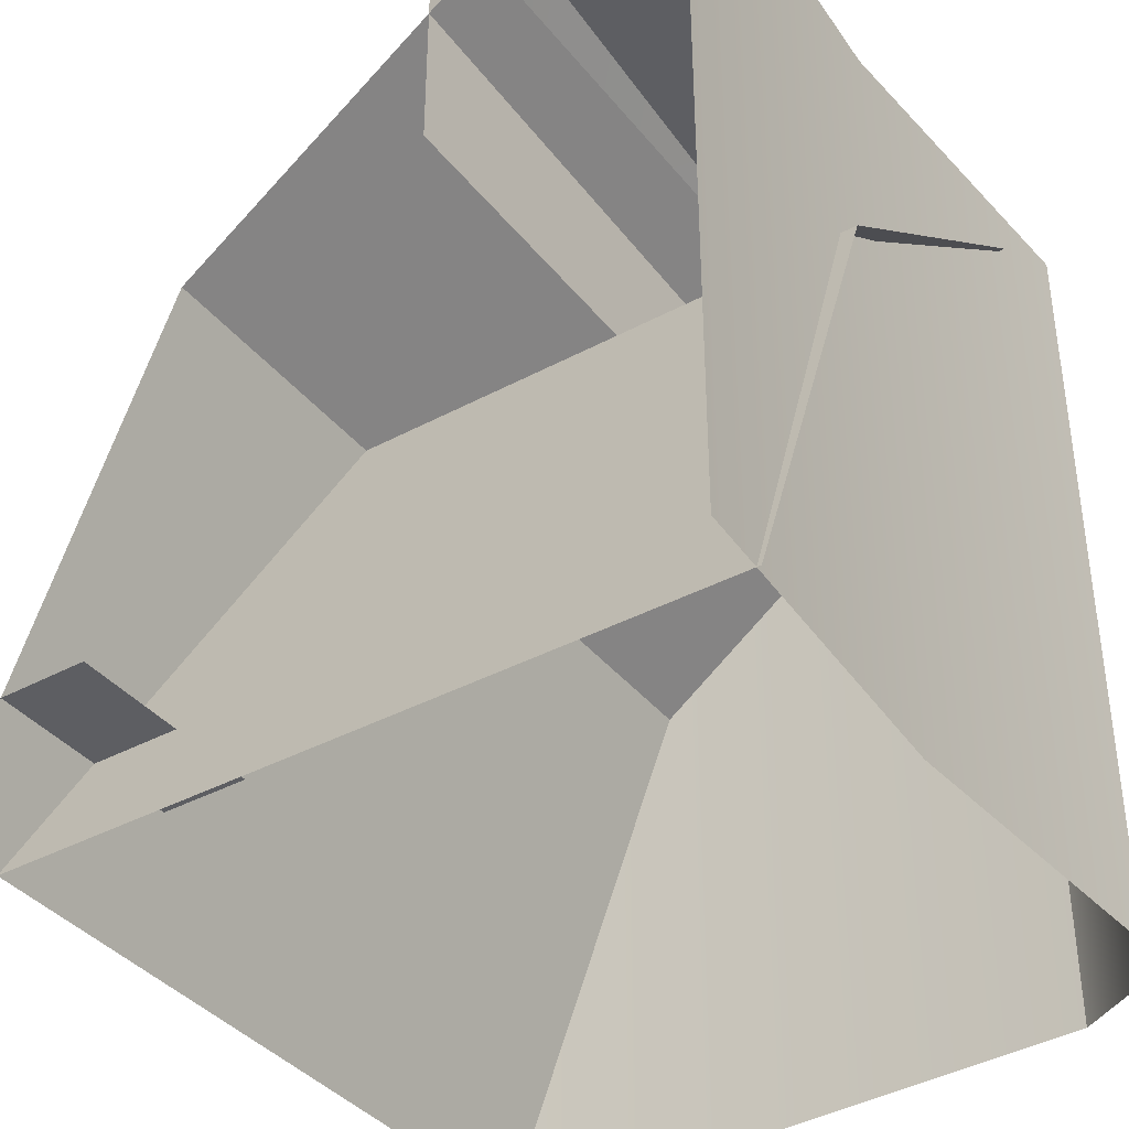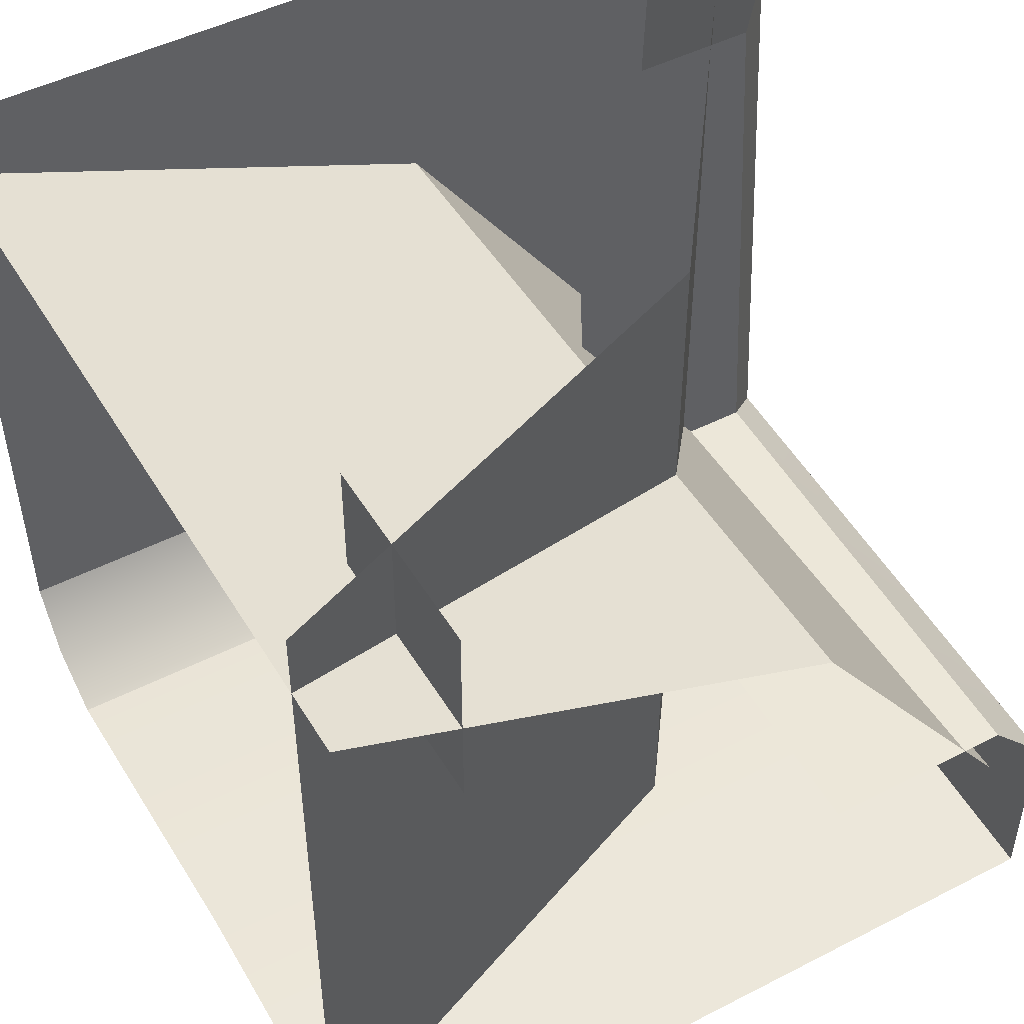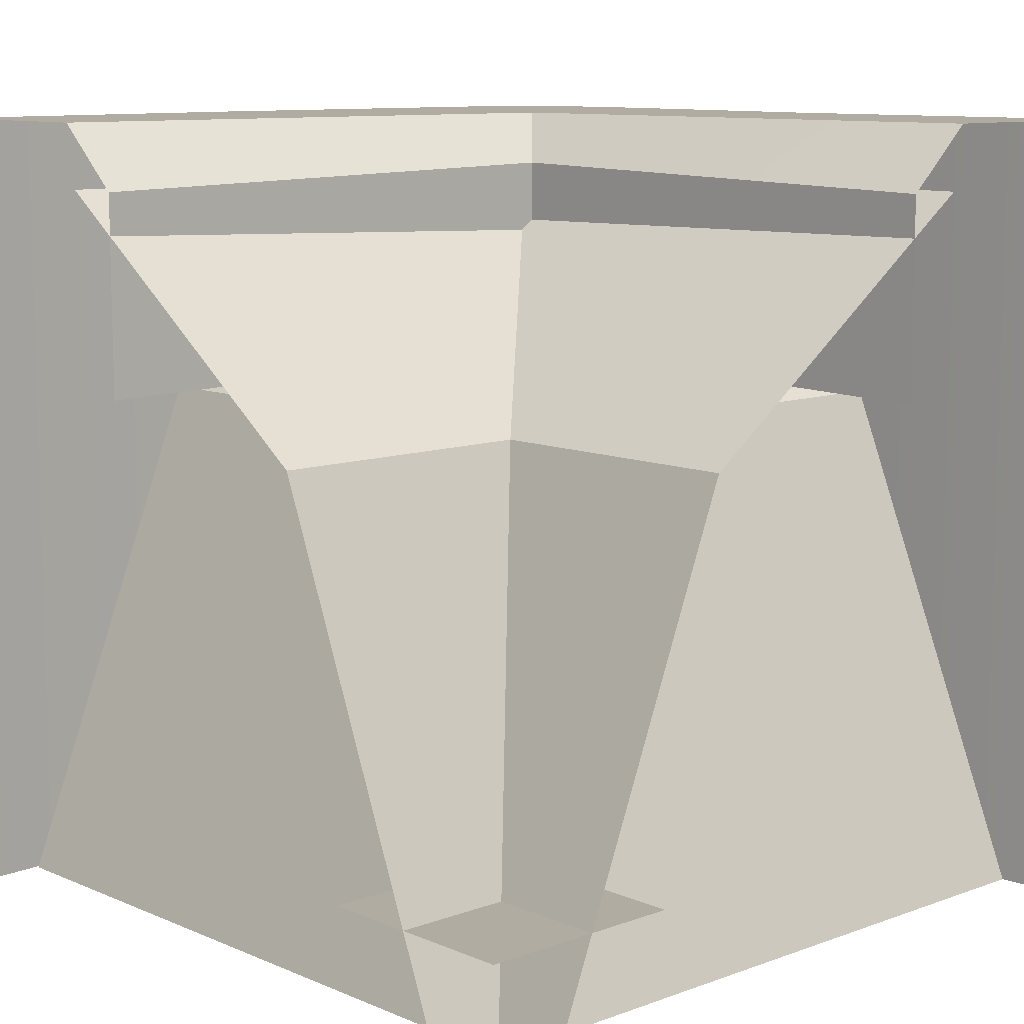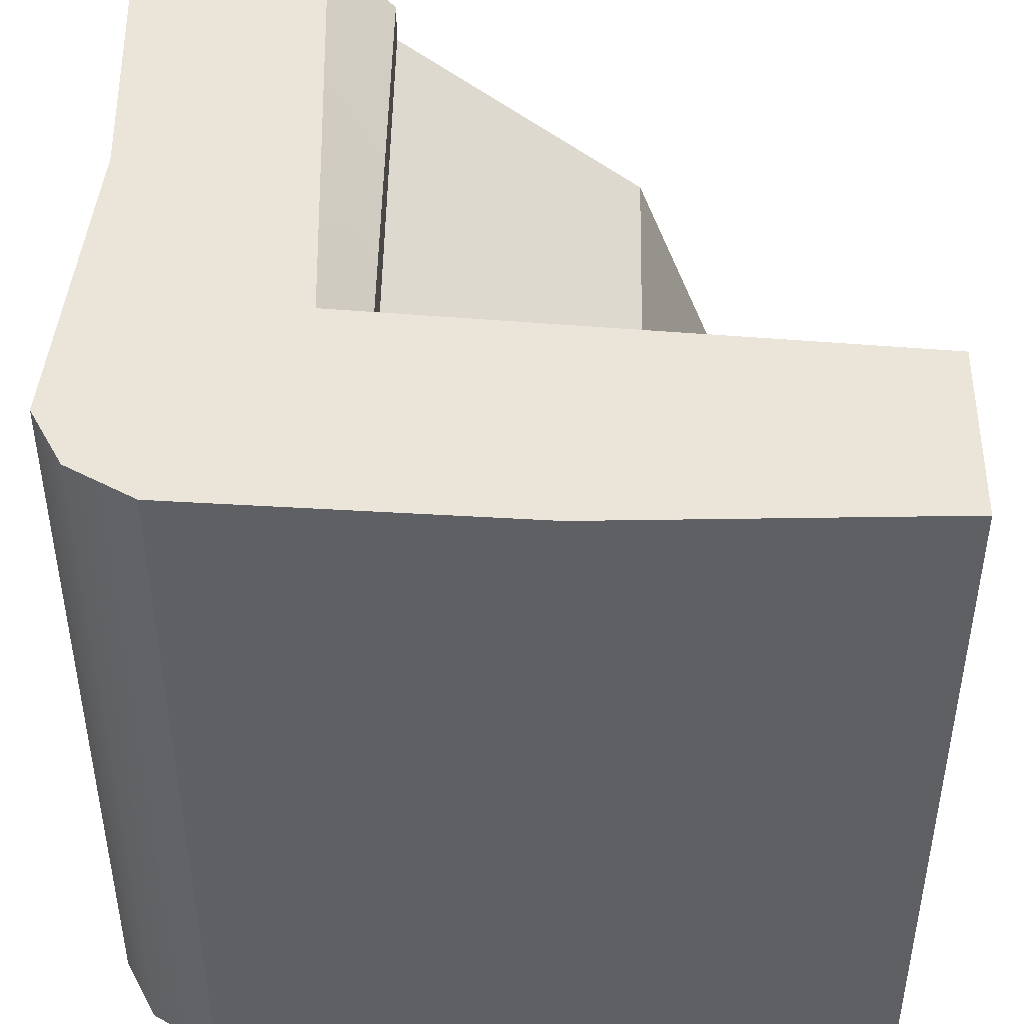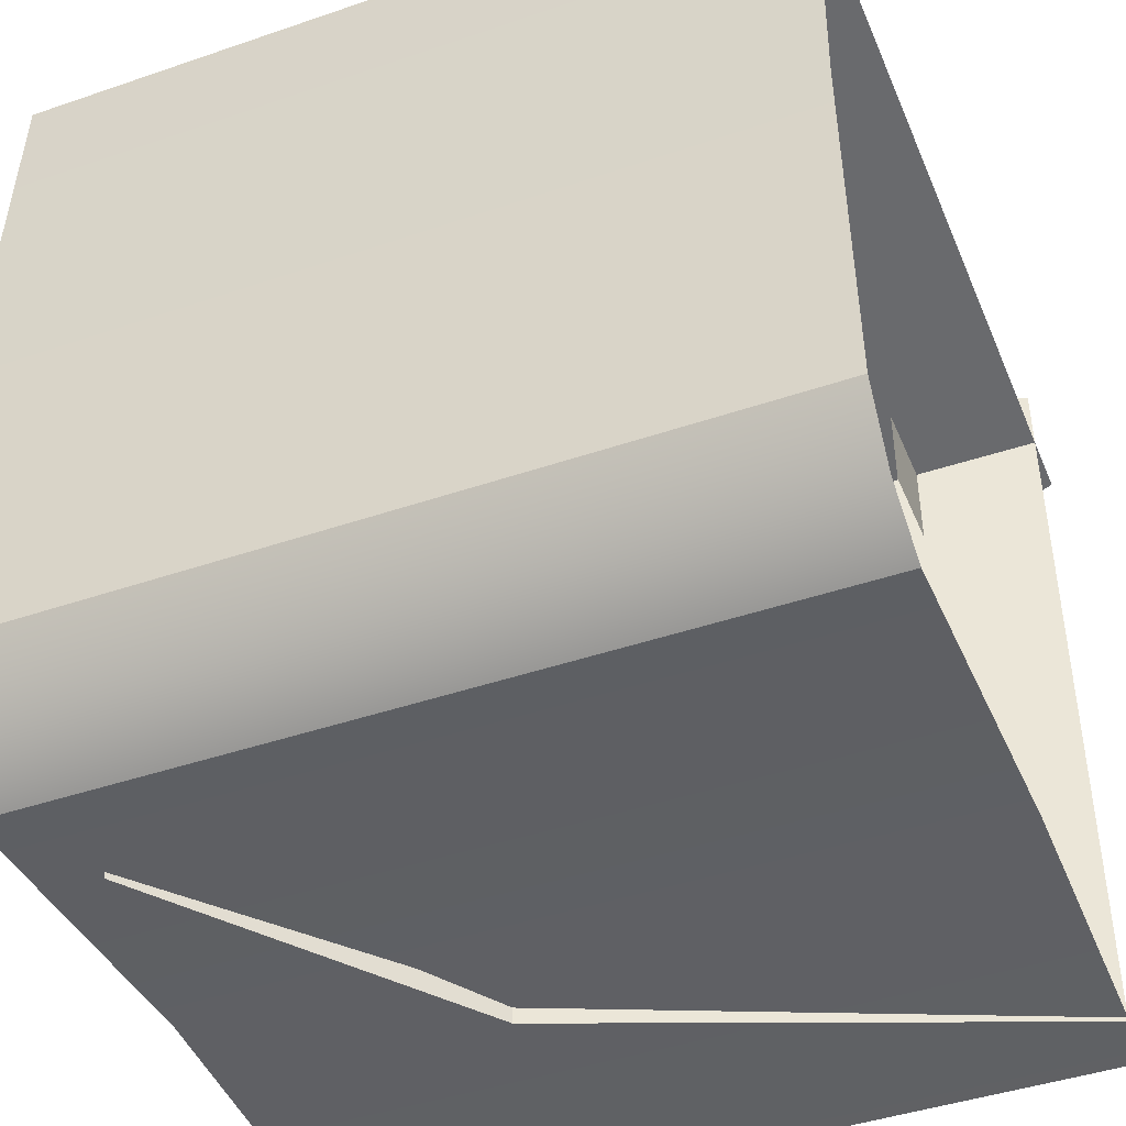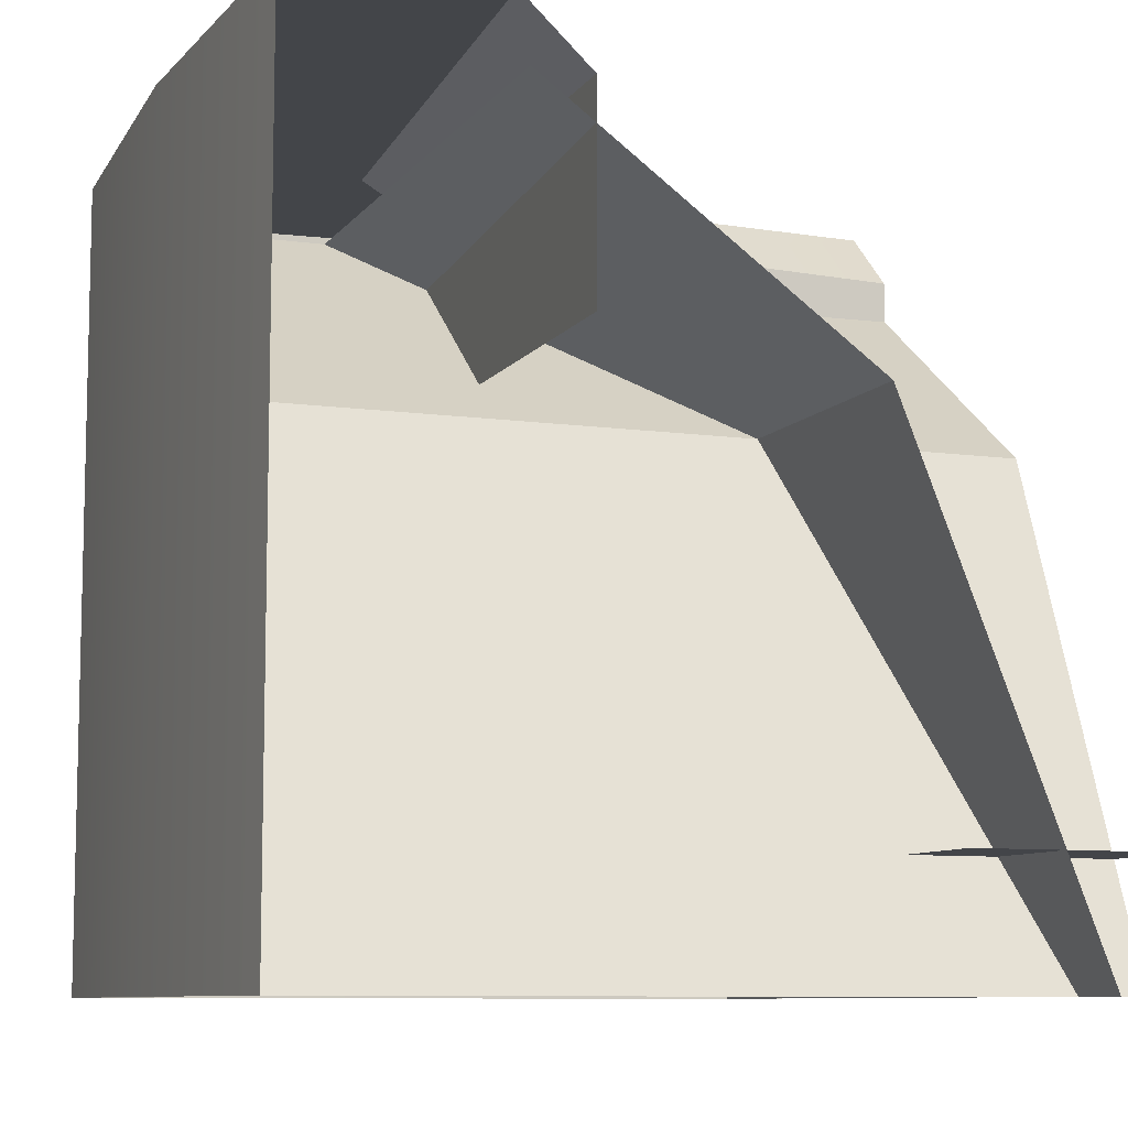
<metadata>
{"format":"obj","ext":"obj","renderer":"f3d","projection":"perspective","resolution":1024,"background":"white","views":[{"elev":-38.3,"azim":124.2,"up":"+Y"},{"elev":48.2,"azim":60.2,"up":"+Z"},{"elev":10.2,"azim":47.1,"up":"+Y"},{"elev":45.1,"azim":-88.5,"up":"+Y"},{"elev":-43.5,"azim":-68.0,"up":"+Z"},{"elev":-8.7,"azim":-20.9,"up":"+Y"}]}
</metadata>
<code>
g step1_CS
v -0.5035 0.6347 0.1655
v 0.5035 0.6347 0.1655
v 0.5035 -4.34e-07 0.418
v -0.5035 -4.34e-07 0.418
v 0.5035 0.6347 0.1655
v -0.5035 0.6347 0.1655
v -0.5035 0.9275 -0.238
v 0.5035 0.9275 -0.238
v 0.1655 0.6347 0.5035
v 0.1655 0.6347 -0.5035
v 0.418 -4.3e-07 -0.5035
v 0.418 -3.86e-07 0.5035
v 0.1655 0.6347 -0.5035
v 0.1655 0.6347 0.5035
v -0.238 0.9275 0.5035
v -0.238 0.9275 -0.5035
v 0.5035 0.1507 0.2439
v 0.5035 0.1507 0.5035
v 0.2439 0.1507 0.5035
v 0.2439 0.1507 0.2439
v 0.5035 1.007 -0.2517
v 0.5035 0.9275 -0.1665
v 0.1837 0.9353 -0.1605
v 0.1527 1.007 -0.2323
v -0.1361 0.9431 -0.1544
v -0.1981 1.007 -0.2128
v -0.2249 1.007 0.1454
v -0.1981 1.007 -0.2128
v -0.1361 0.9431 -0.1544
v -0.1513 0.9353 0.1745
v -0.2518 1.007 0.5035
v -0.1665 0.9275 0.5035
v -0.5229 1.007 0.06592
v -0.5035 1.007 0.5035
v -0.5035 9.363e-08 0.5035
v -0.5229 1.074e-07 0.06592
v -0.5035 1.007 -0.3717
v -0.5035 1.312e-07 -0.3717
v 0.06592 1.007 -0.4764
v -0.3717 1.007 -0.5035
v -0.3717 1.368e-07 -0.5035
v 0.06592 1.336e-07 -0.4764
v 0.5035 1.007 -0.5035
v 0.5035 1.368e-07 -0.5035
v 0.5035 0.9275 -0.1665
v 0.5035 0.6796 -0.1665
v 0.1837 0.6874 -0.1605
v 0.1837 0.9353 -0.1605
v -0.1361 0.6952 -0.1544
v -0.1361 0.9431 -0.1544
v -0.1513 0.9353 0.1745
v -0.1361 0.9431 -0.1544
v -0.1361 0.6952 -0.1544
v -0.1513 0.6874 0.1745
v -0.1665 0.9275 0.5035
v -0.1665 0.6796 0.5035
v -0.3717 1.007 -0.5035
v -0.1981 1.007 -0.2128
v -0.4536 1.007 -0.4582
v 0.06592 1.007 -0.4764
v 0.1527 1.007 -0.2323
v 0.5035 1.007 -0.5035
v 0.5035 1.007 -0.2517
v -0.4536 1.007 -0.4582
v -0.5035 1.007 -0.3717
v -0.5229 1.007 0.06592
v -0.2249 1.007 0.1454
v -0.5035 1.007 0.5035
v -0.2518 1.007 0.5035
v -0.4536 1.007 -0.4582
v -0.5035 1.007 -0.3717
v -0.5035 1.312e-07 -0.3717
v -0.4536 1.315e-07 -0.4582
v -0.3717 1.007 -0.5035
v -0.3717 1.368e-07 -0.5035
g step1_CS_0
f 3 2 1
f 4 3 1
f 7 6 5
f 8 7 5
f 11 10 9
f 12 11 9
f 15 14 13
f 16 15 13
f 19 18 17
f 20 19 17
f 23 22 21
f 24 23 21
f 25 23 24
f 26 25 24
f 29 28 27
f 30 29 27
f 30 27 31
f 32 30 31
f 35 34 33
f 36 35 33
f 36 33 37
f 38 36 37
f 41 40 39
f 42 41 39
f 42 39 43
f 44 42 43
f 47 46 45
f 48 47 45
f 49 47 48
f 50 49 48
f 53 52 51
f 54 53 51
f 54 51 55
f 56 54 55
f 59 58 57
f 60 57 58
f 61 60 58
f 62 60 61
f 63 62 61
f 65 58 64
f 58 65 66
f 67 58 66
f 67 66 68
f 69 67 68
f 72 71 70
f 73 72 70
f 73 70 74
f 75 73 74

</code>
